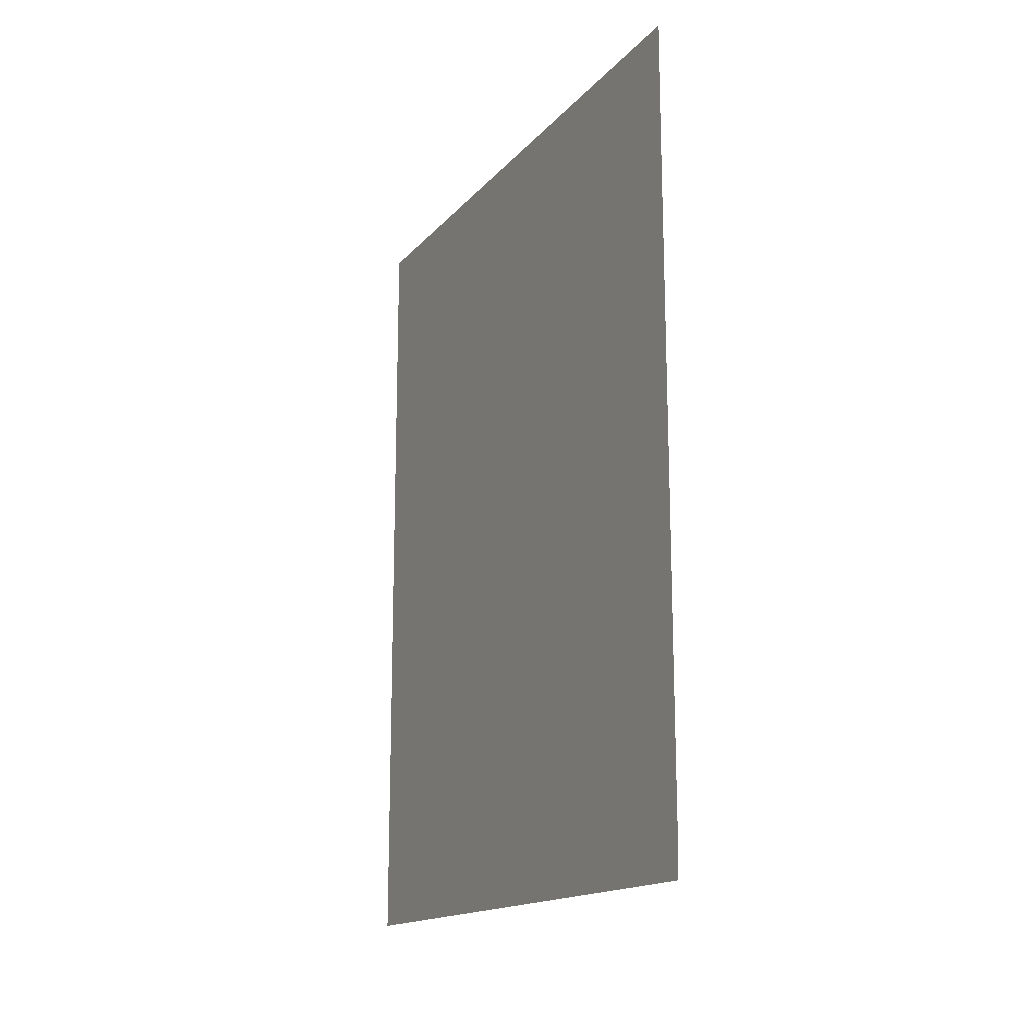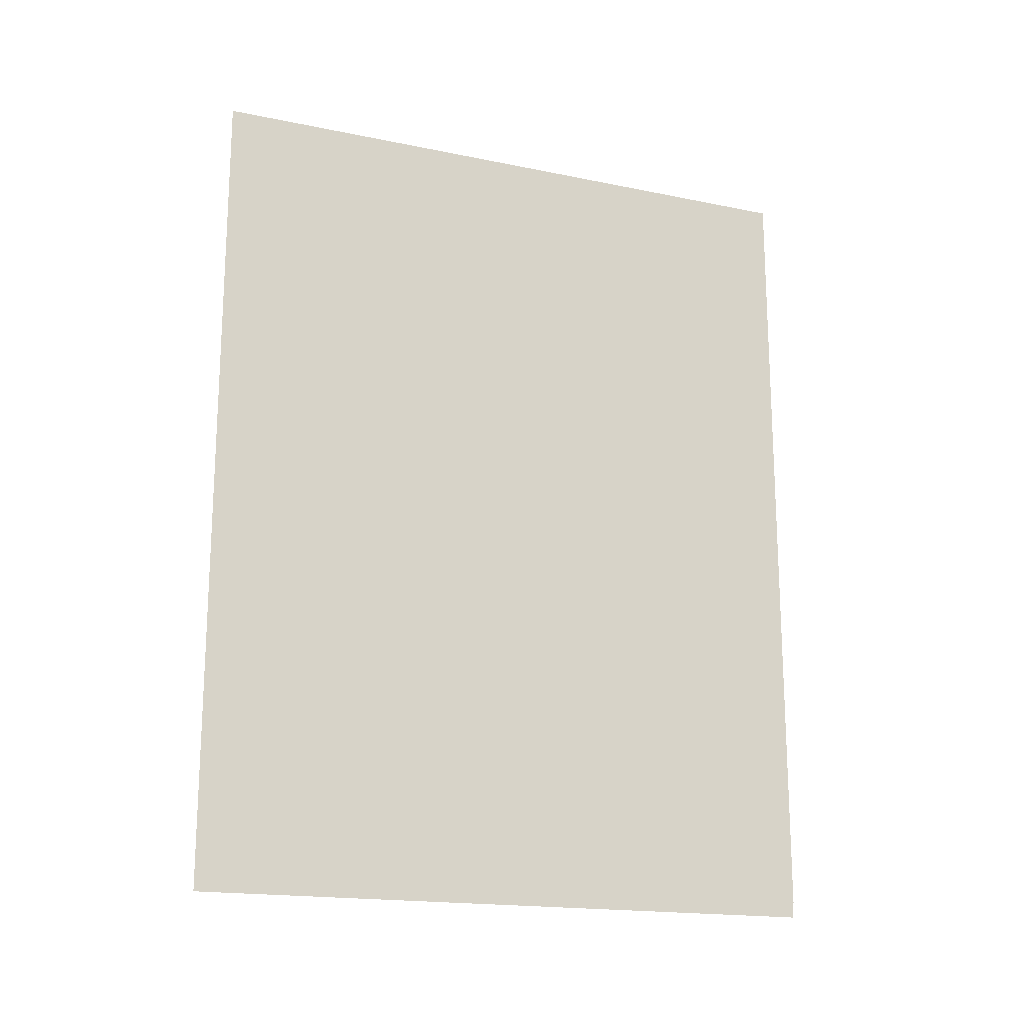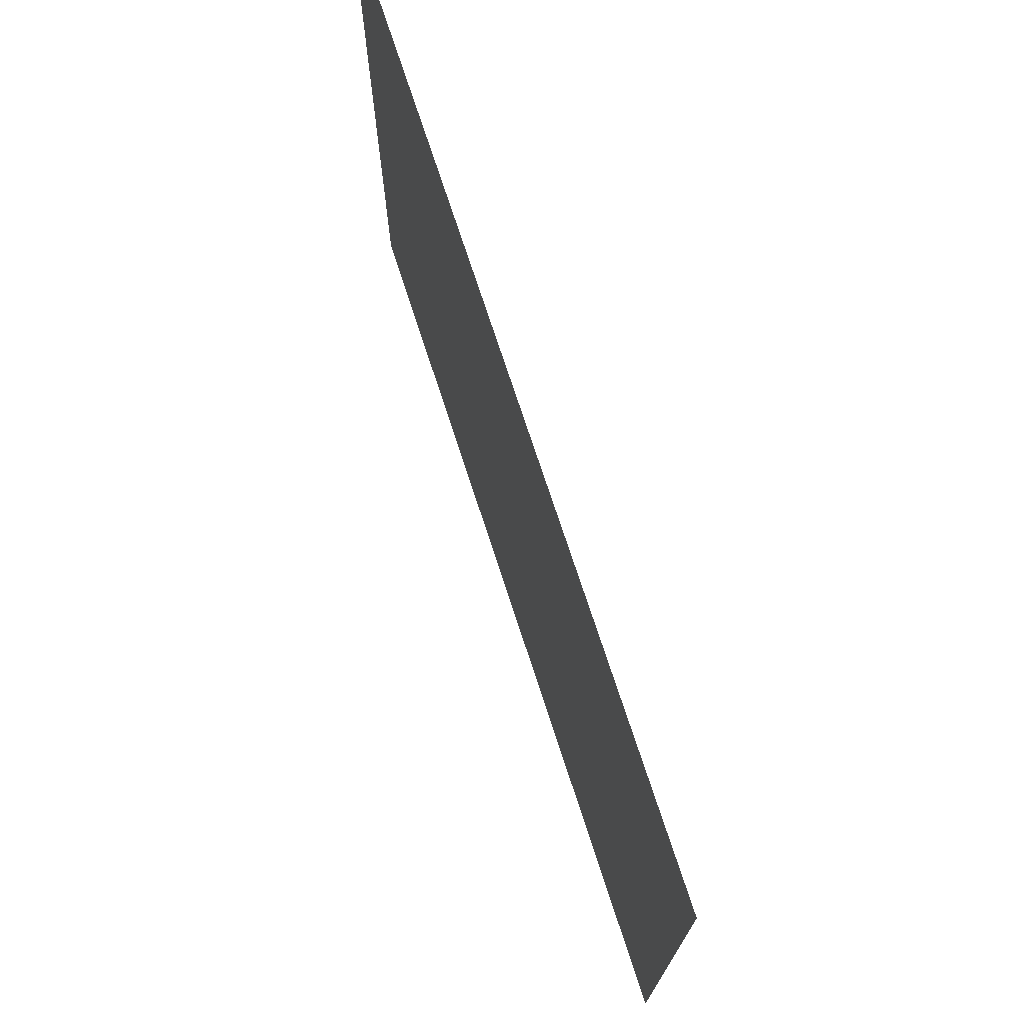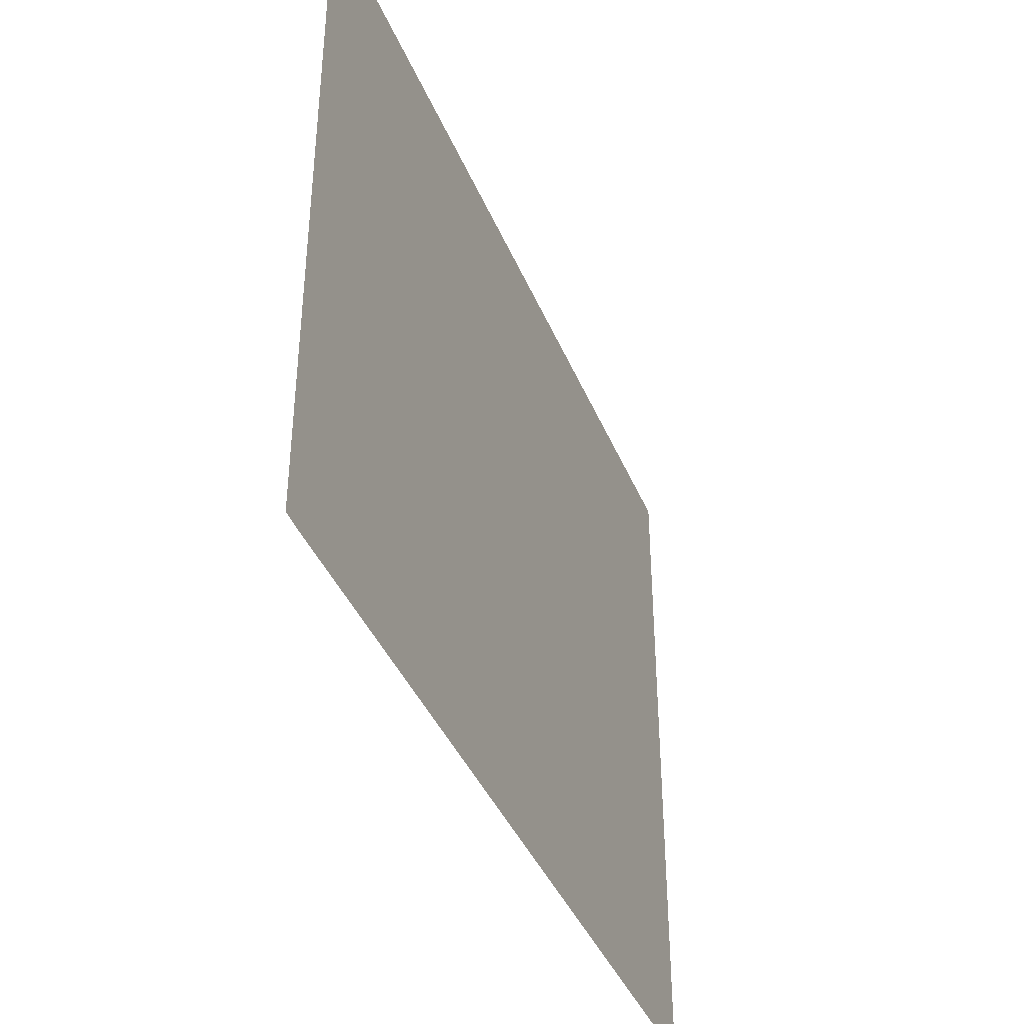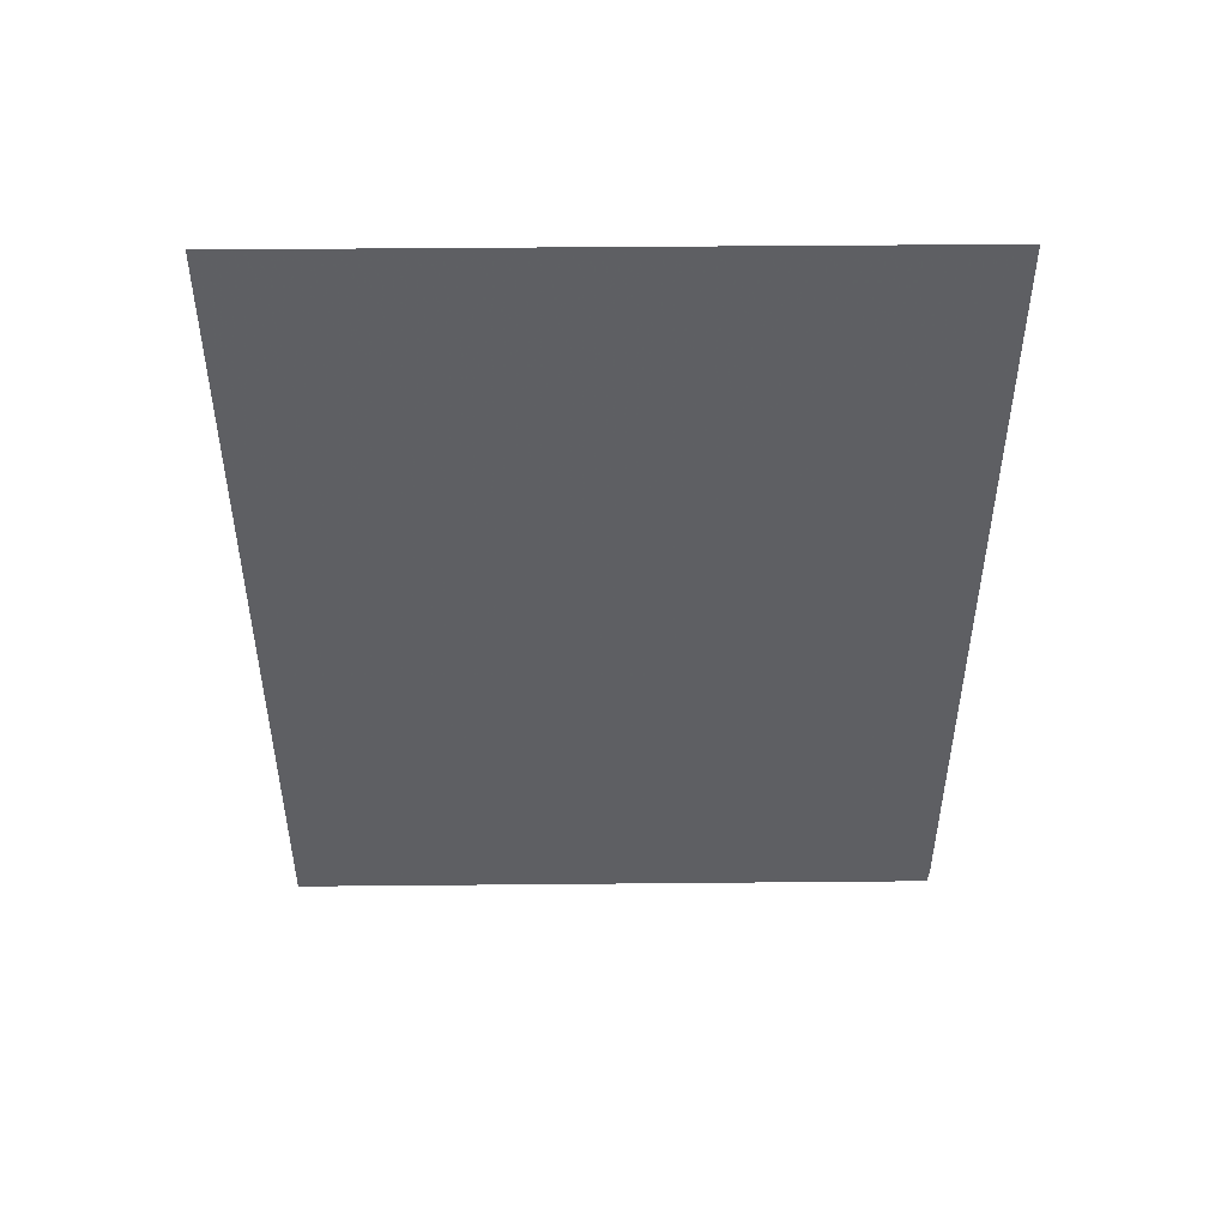
<metadata>
{"format":"obj","ext":"obj","renderer":"f3d","projection":"perspective","resolution":1024,"background":"white","views":[{"elev":-16.1,"azim":-26.4,"up":"+Z"},{"elev":-17.8,"azim":-112.0,"up":"+Z"},{"elev":72.9,"azim":-18.0,"up":"+Y"},{"elev":-39.9,"azim":-158.9,"up":"+Y"},{"elev":47.9,"azim":-90.6,"up":"+Z"}]}
</metadata>
<code>
v 40.9 11.19 4.716e-21
v 40.9 11.17 0.02582
v 40.9 11.1 0.9703
v 40.9 11.09 50.8
v 40.9 50.8 50.8
v 40.9 50.8 -2.06e-21
f 2 1 3
f 3 5 4
f 1 6 3
f 3 6 5

</code>
